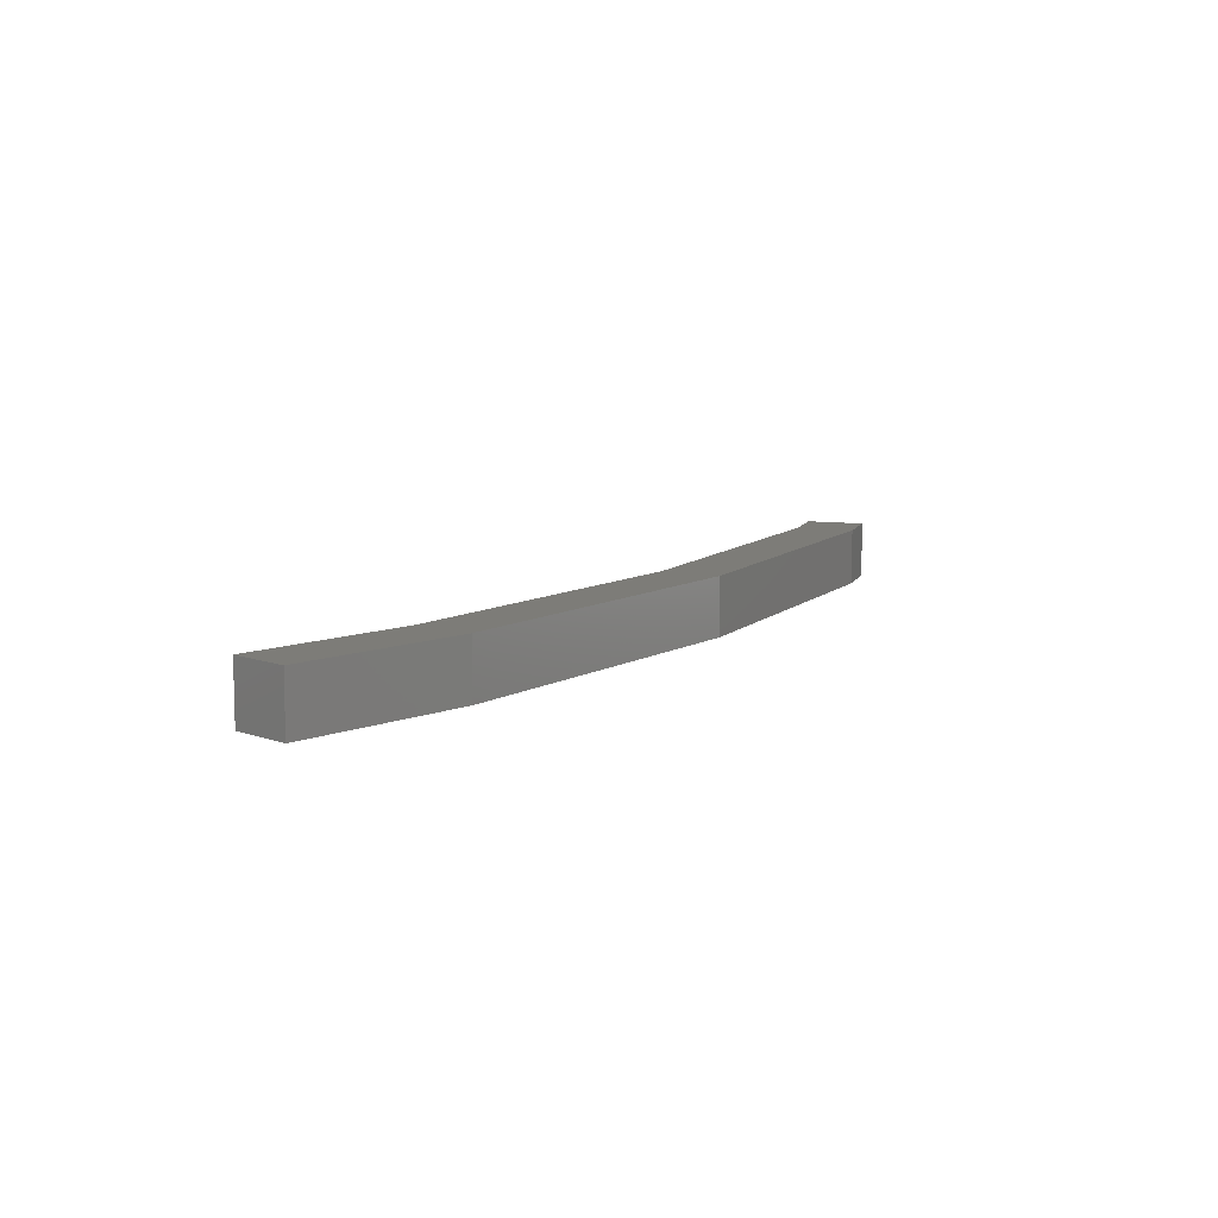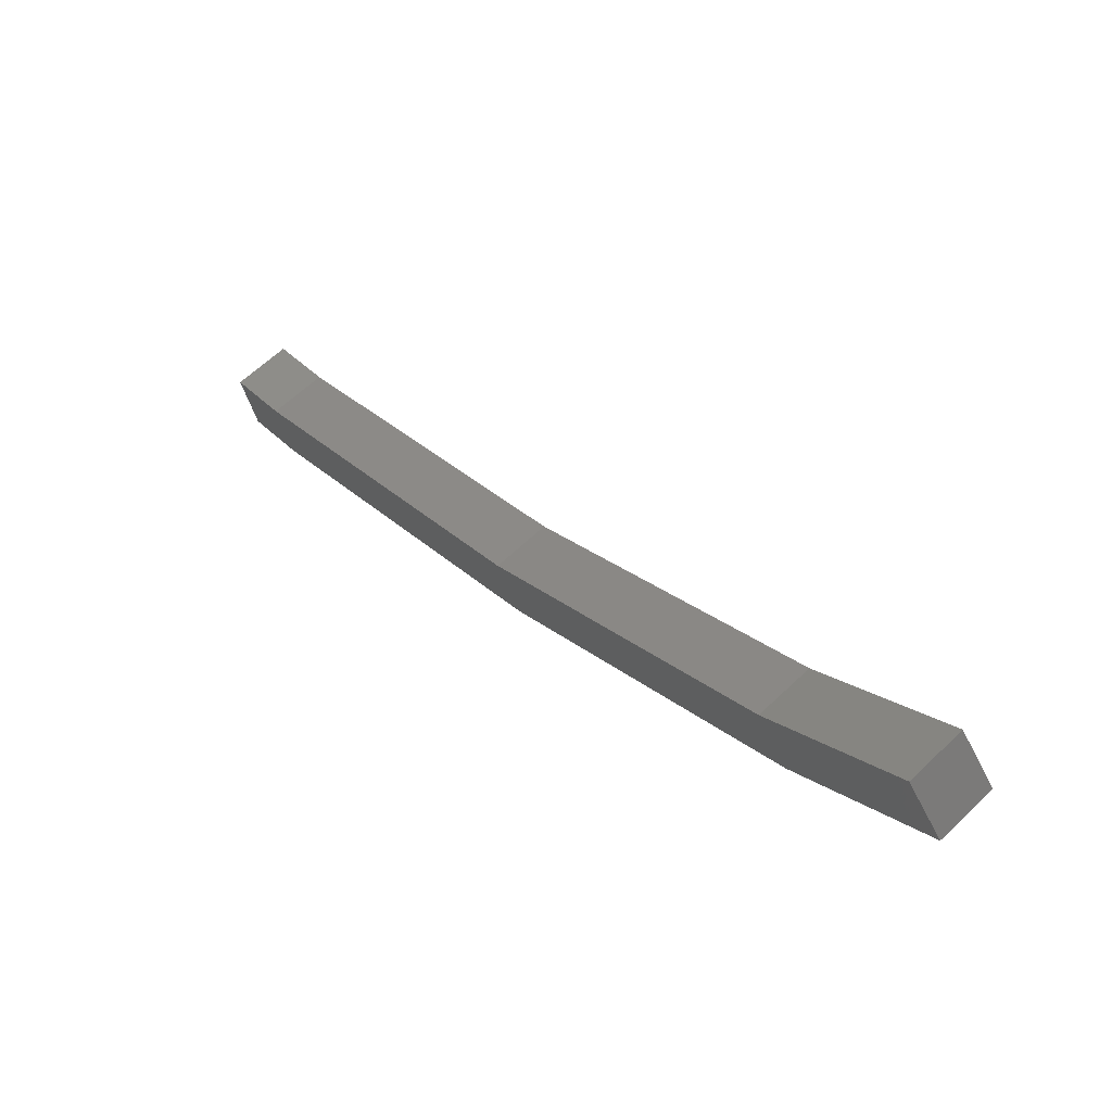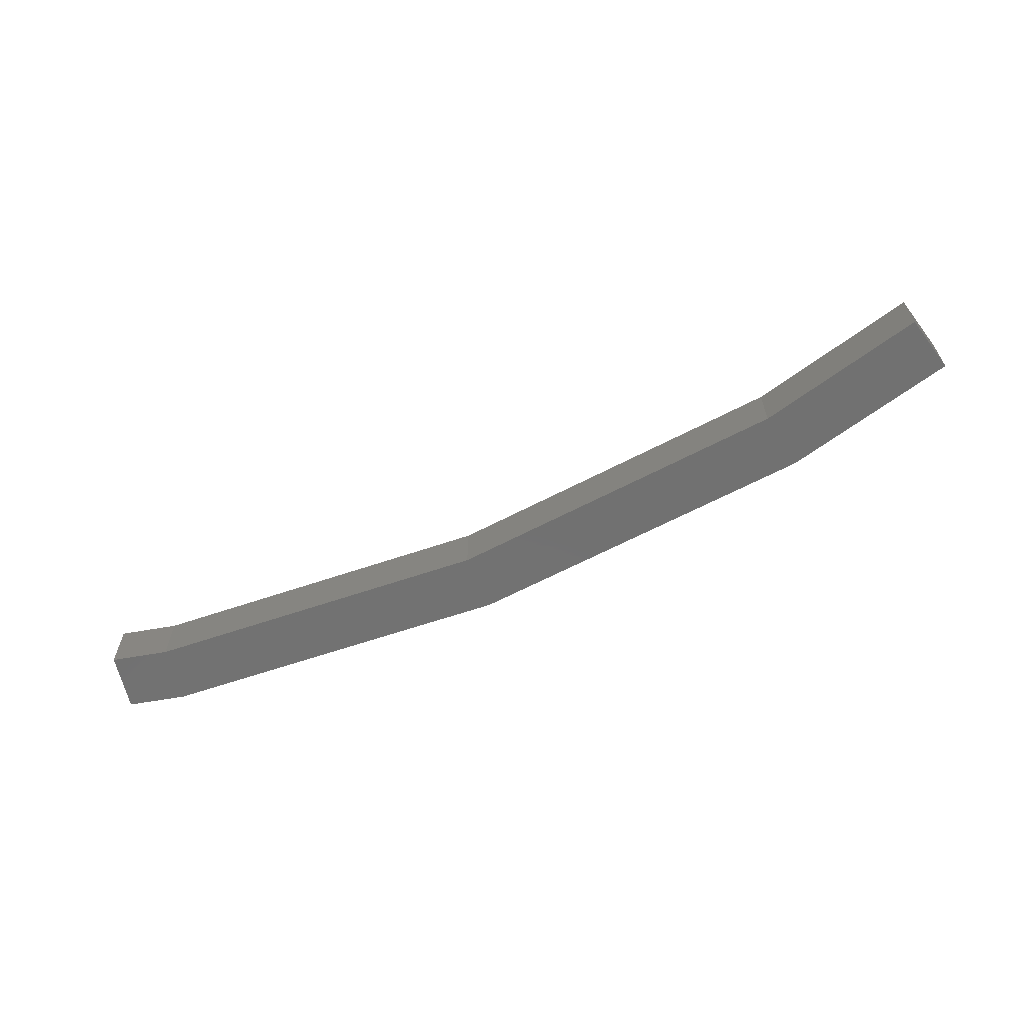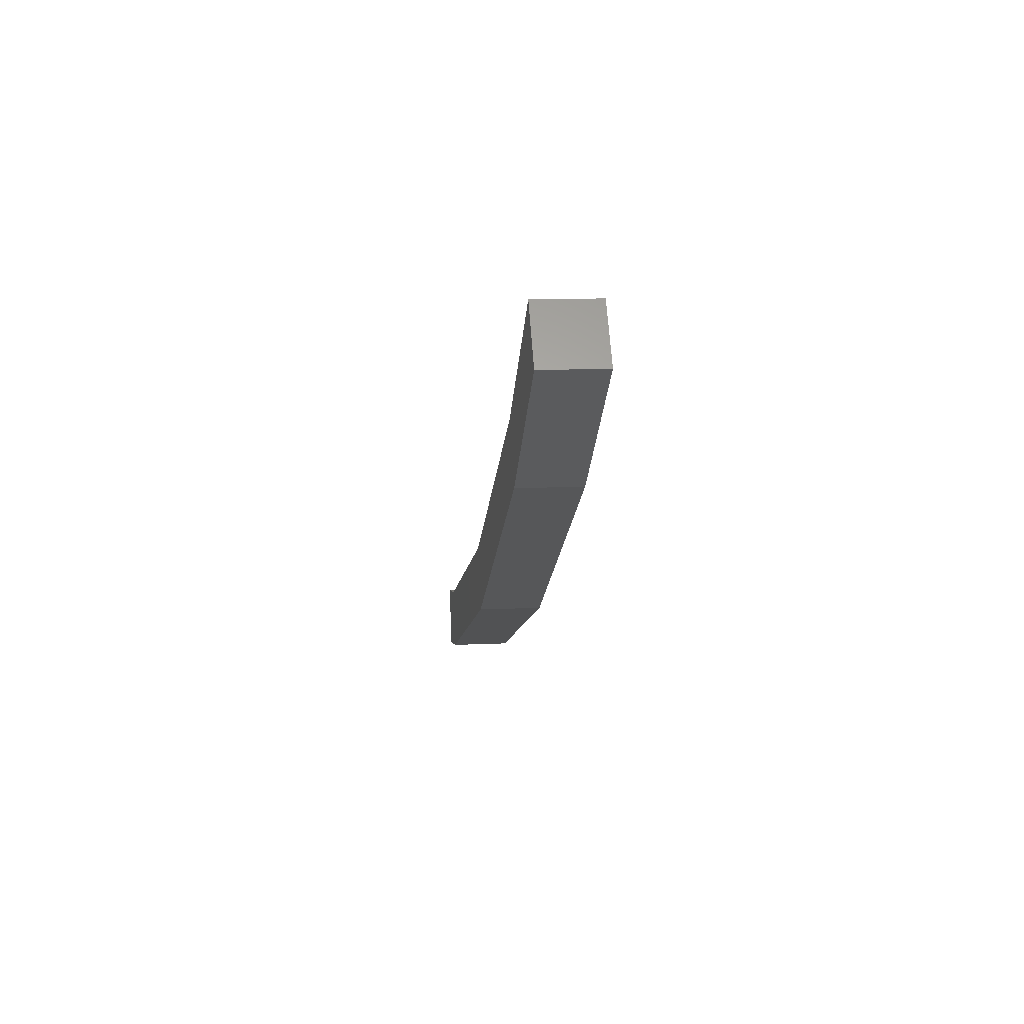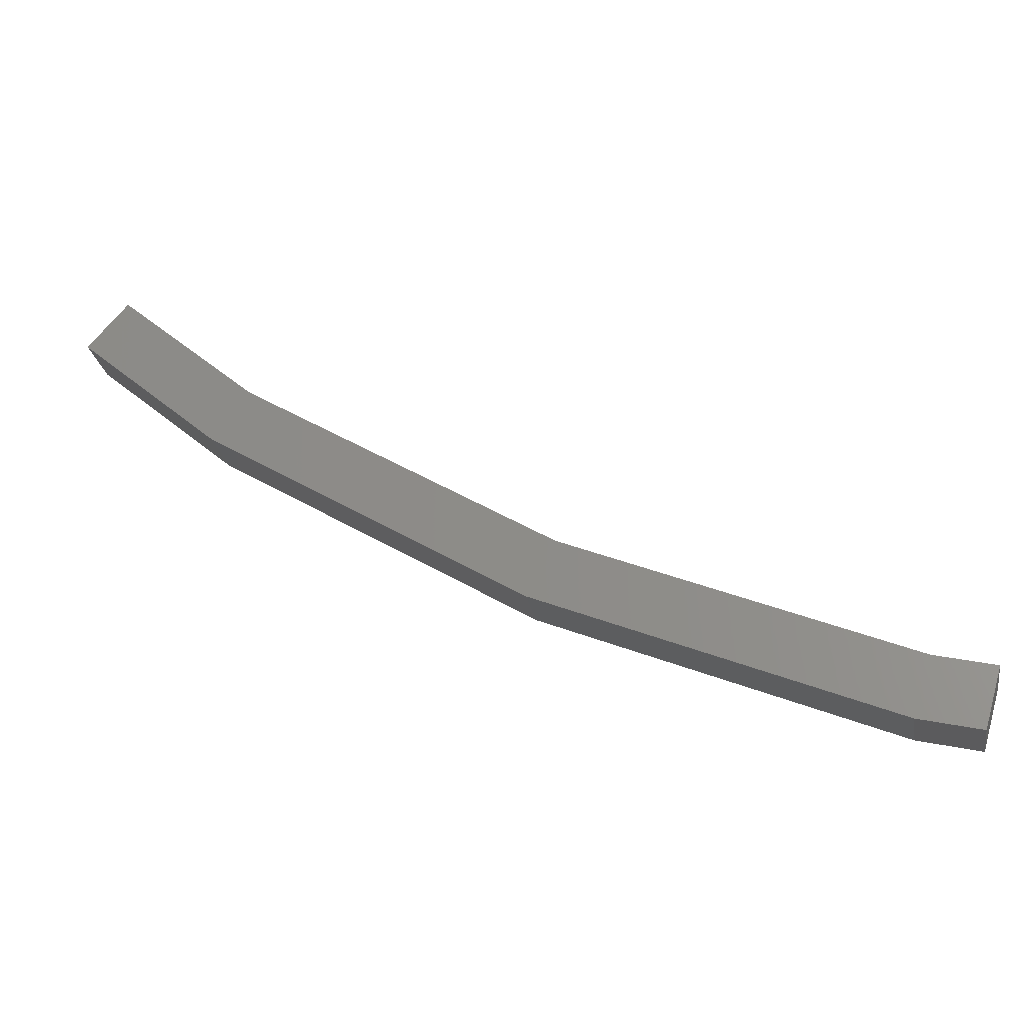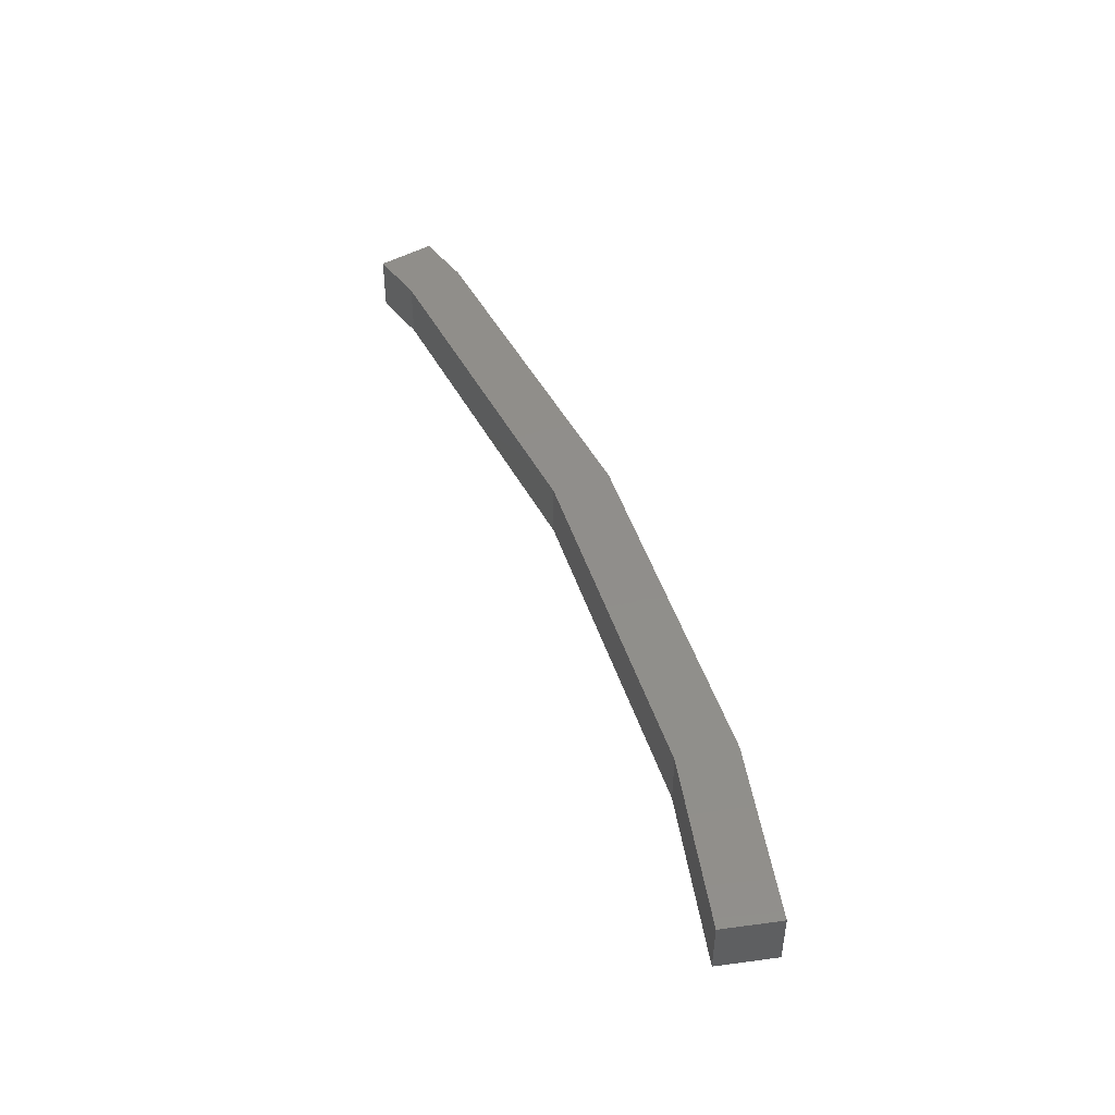
<metadata>
{"format":"stl","ext":"stl","renderer":"f3d","projection":"perspective","resolution":1024,"background":"white","views":[{"elev":9.4,"azim":-86.8,"up":"+Z"},{"elev":63.8,"azim":-133.7,"up":"+Y"},{"elev":-63.2,"azim":176.5,"up":"+Z"},{"elev":13.5,"azim":-95.9,"up":"+Y"},{"elev":-25.7,"azim":10.2,"up":"+Y"},{"elev":46.8,"azim":-139.2,"up":"+Z"}]}
</metadata>
<code>
# stl→obj: 20 verts, 36 faces
v -461.7 -32.04 220.7
v -464 -30.02 220.7
v -464.7 -30.82 220.7
v -464 -30.02 219.7
v -464.7 -30.82 219.7
v -461.7 -32.04 219.7
v -462.3 -32.89 219.7
v -456.8 -36.23 219.7
v -450.6 -37.66 219.7
v -449.6 -37.91 219.7
v -449.9 -38.92 219.7
v -449.6 -37.91 220.7
v -449.9 -38.92 220.7
v -450.6 -37.66 220.7
v -450.9 -38.67 220.7
v -456.4 -35.28 220.7
v -456.8 -36.23 220.7
v -462.3 -32.89 220.7
v -450.9 -38.67 219.7
v -456.4 -35.28 219.7
f 1 2 3
f 3 2 4
f 4 5 3
f 6 5 4
f 7 5 6
f 6 8 7
f 9 10 11
f 11 10 12
f 12 13 11
f 14 13 12
f 15 13 14
f 14 16 15
f 15 16 17
f 17 16 18
f 9 19 20
f 20 19 8
f 8 6 20
f 16 1 18
f 18 1 3
f 9 11 19
f 3 5 18
f 18 5 7
f 7 17 18
f 8 17 7
f 15 17 8
f 8 19 15
f 15 19 13
f 13 19 11
f 12 10 14
f 14 10 9
f 9 16 14
f 20 16 9
f 1 16 20
f 20 6 1
f 1 6 2
f 2 6 4

</code>
